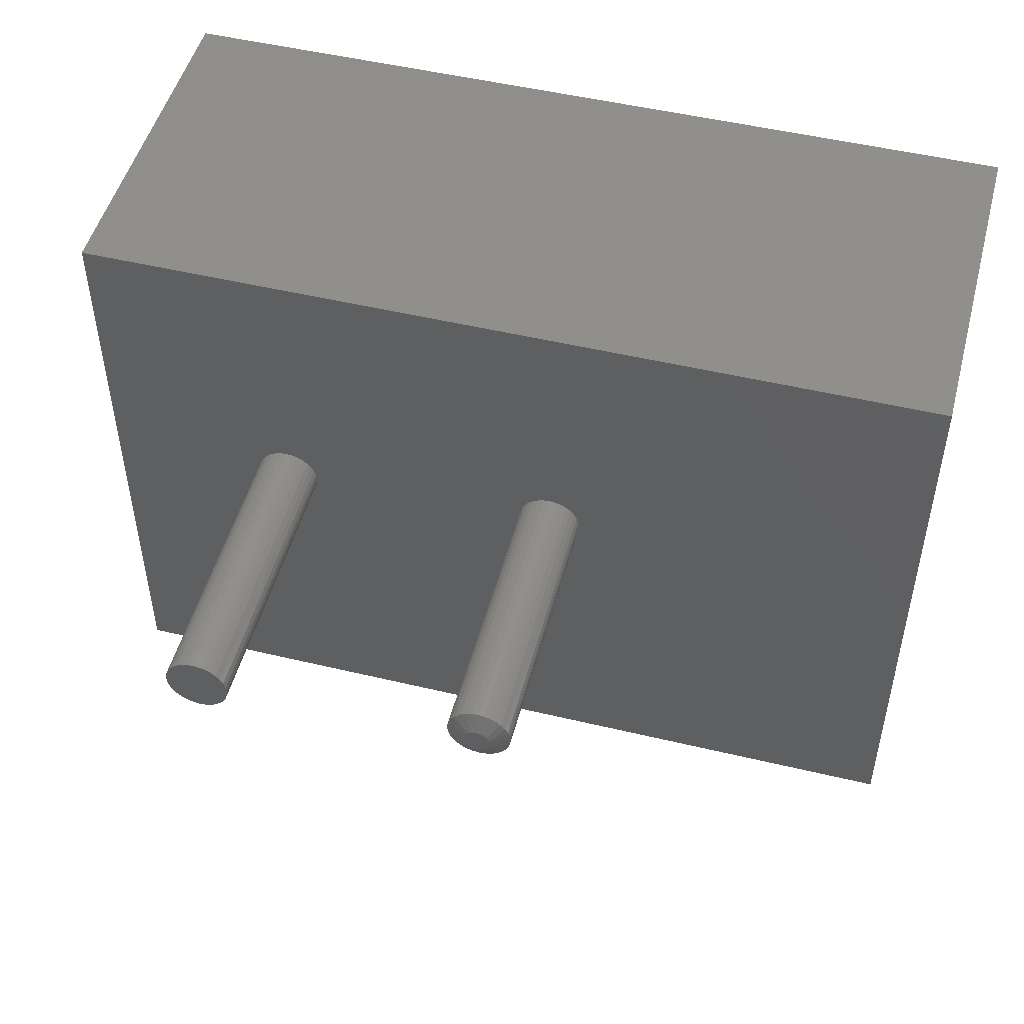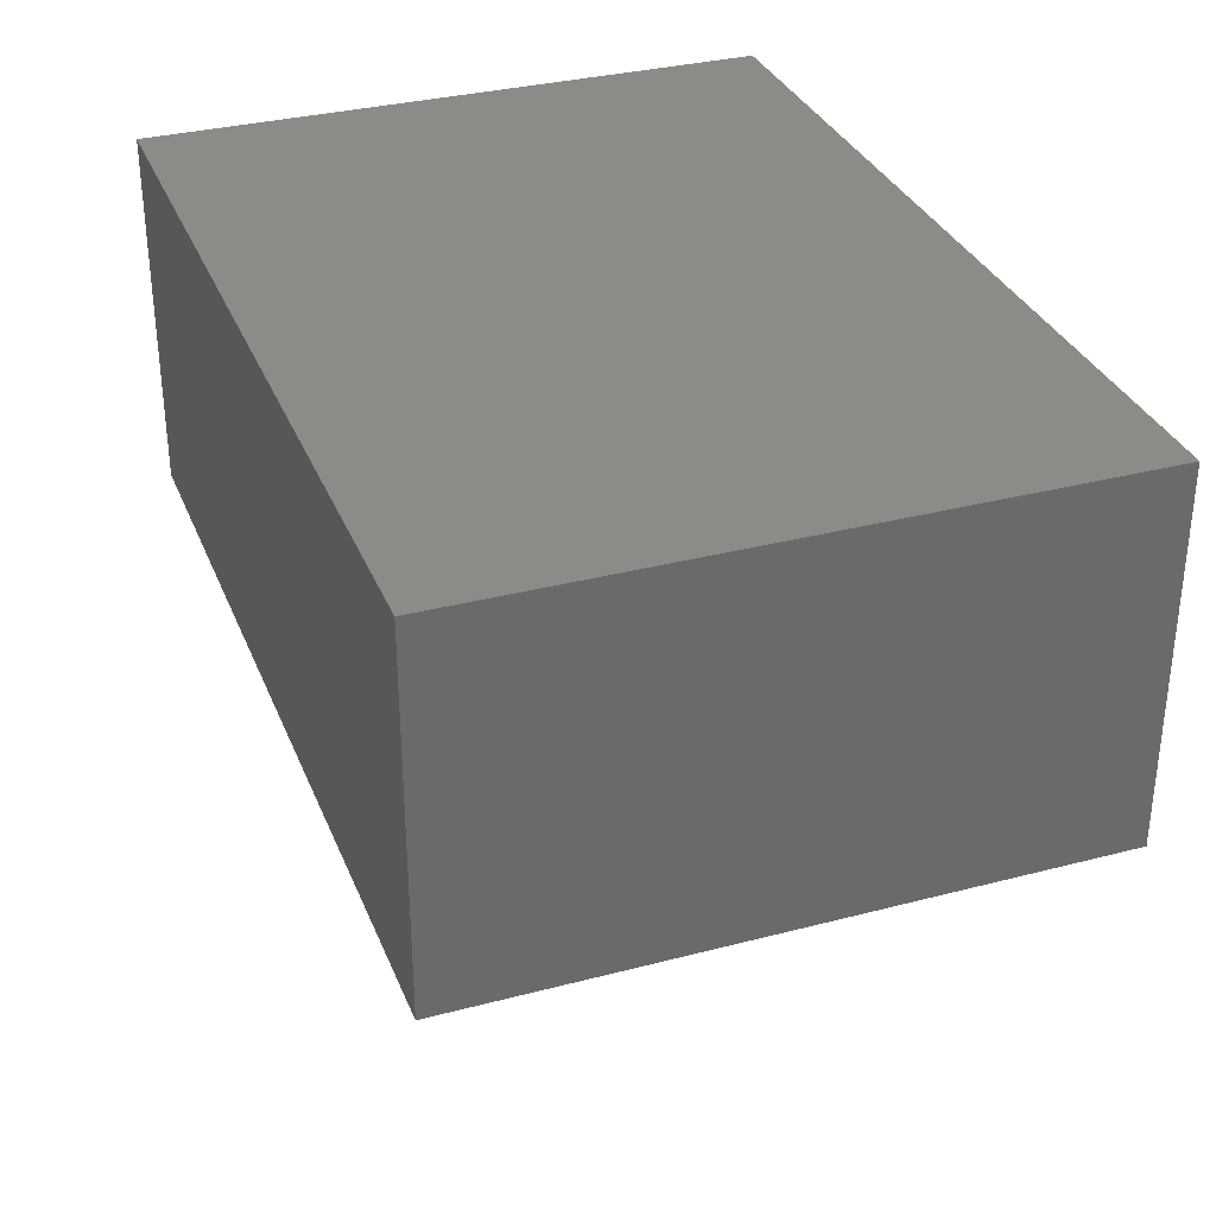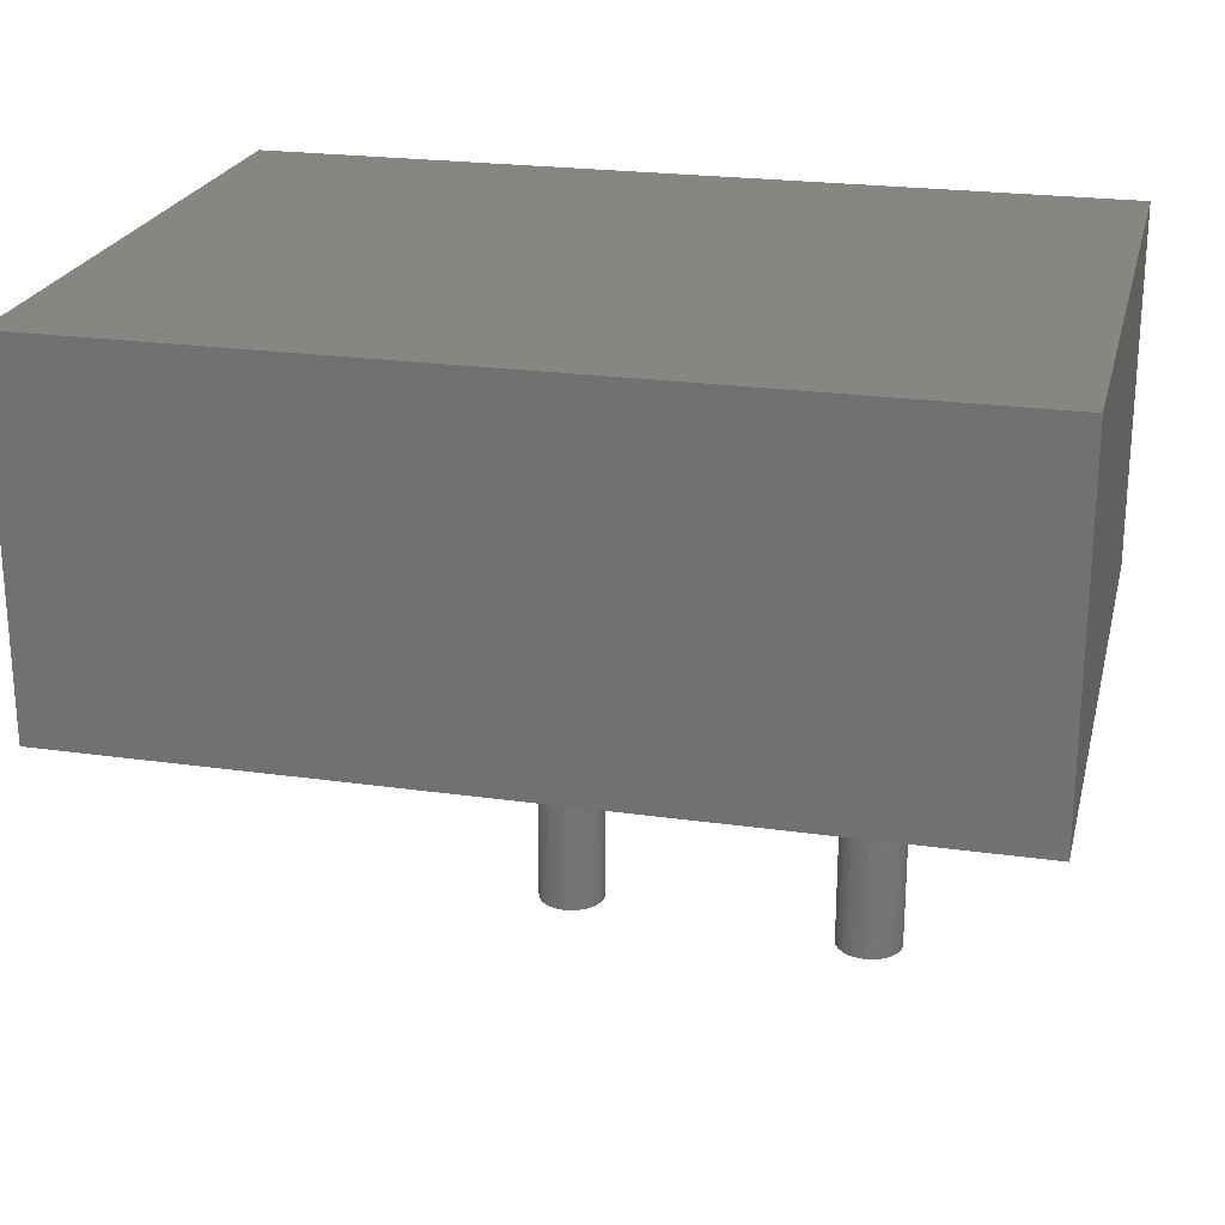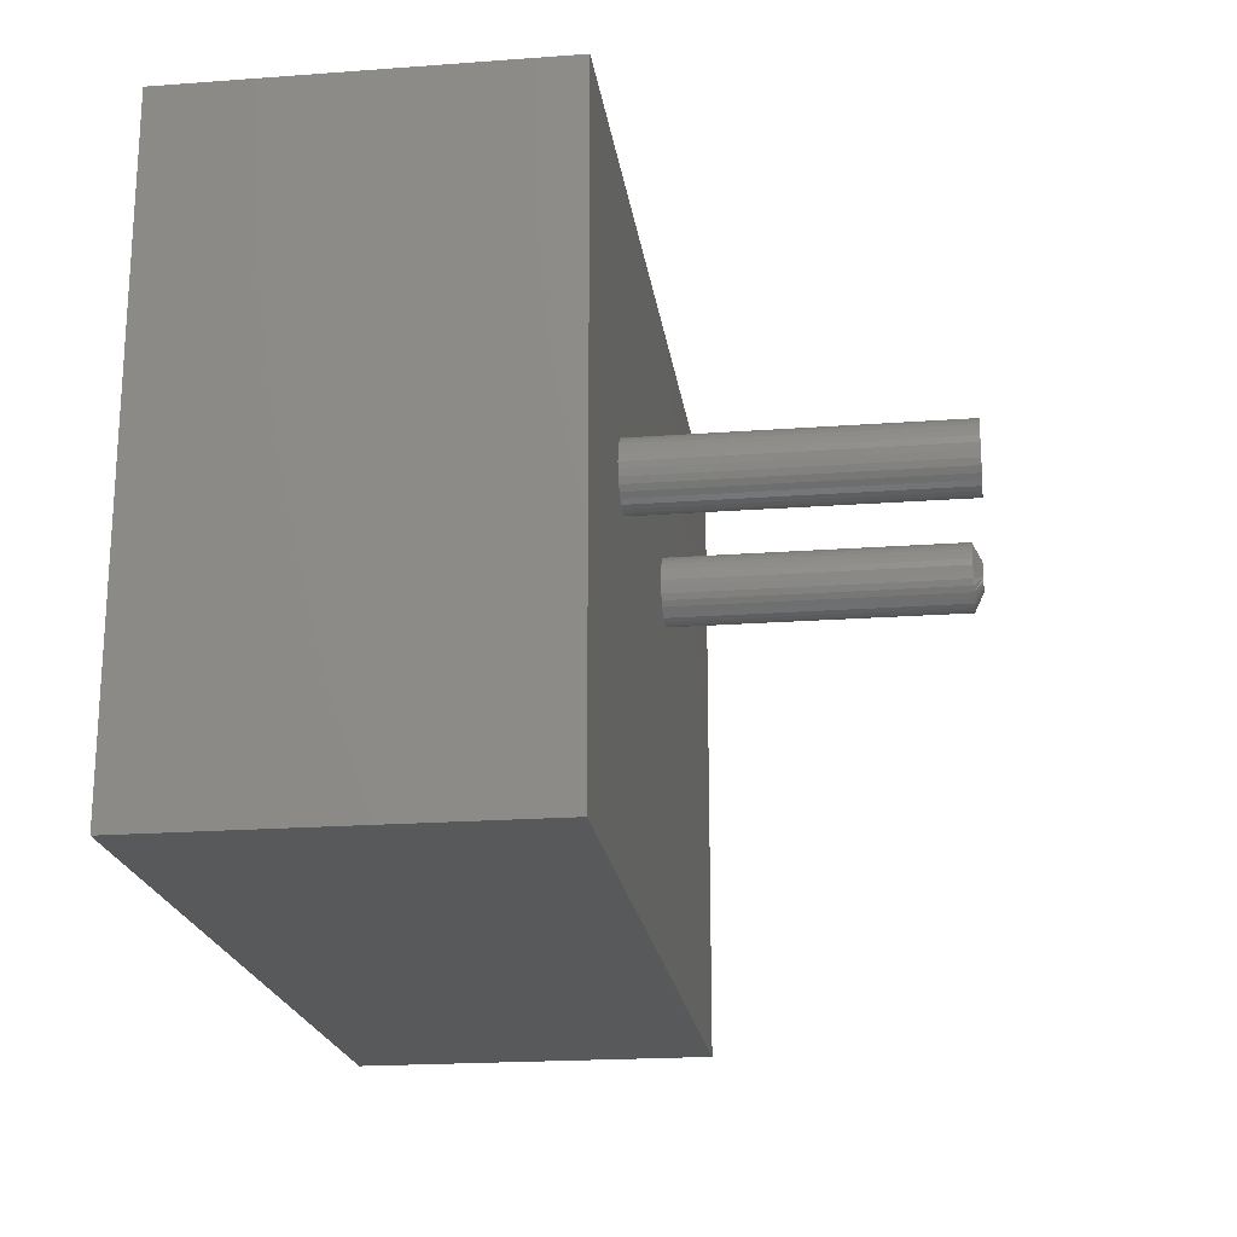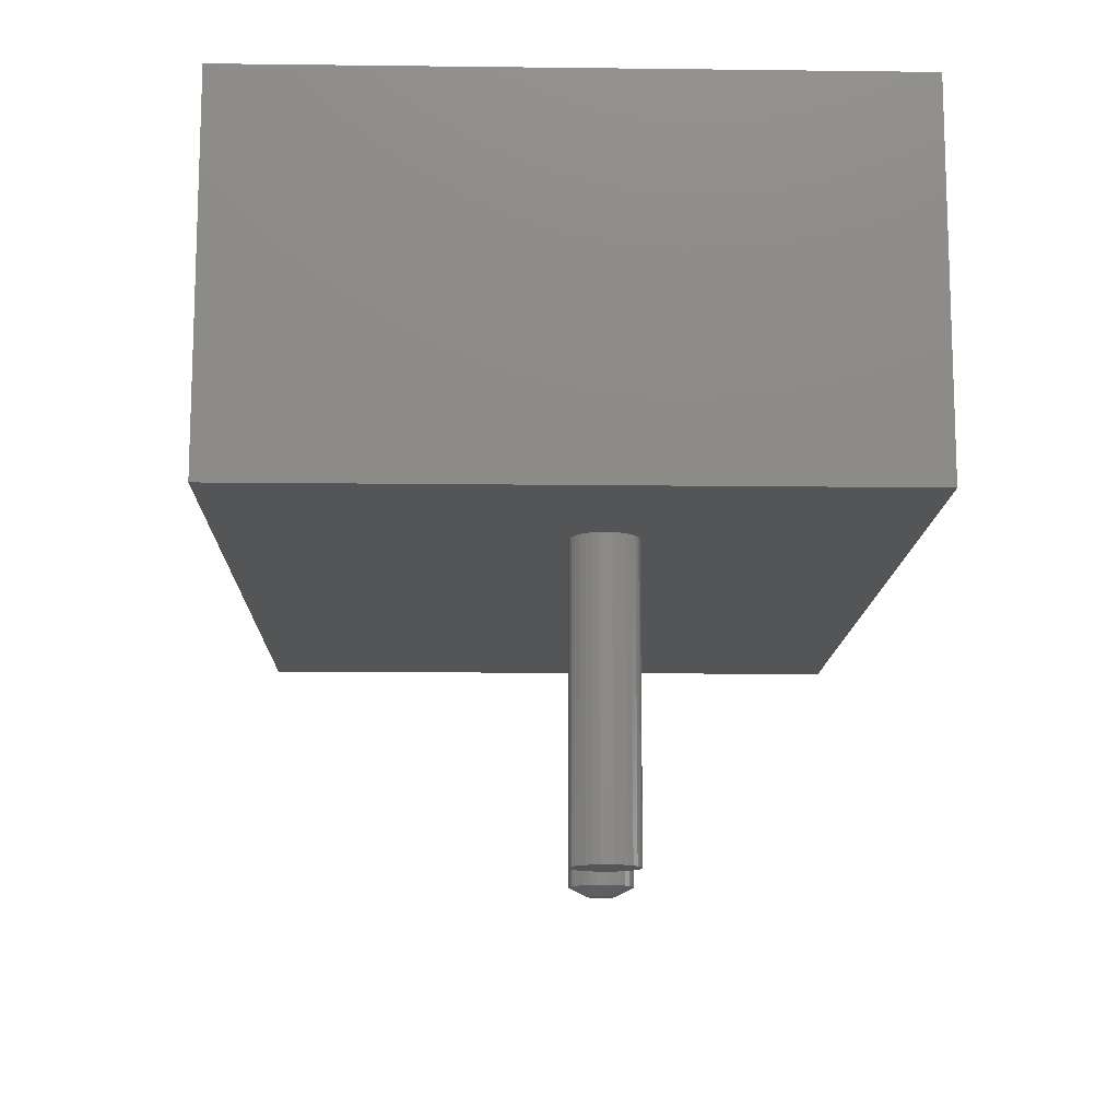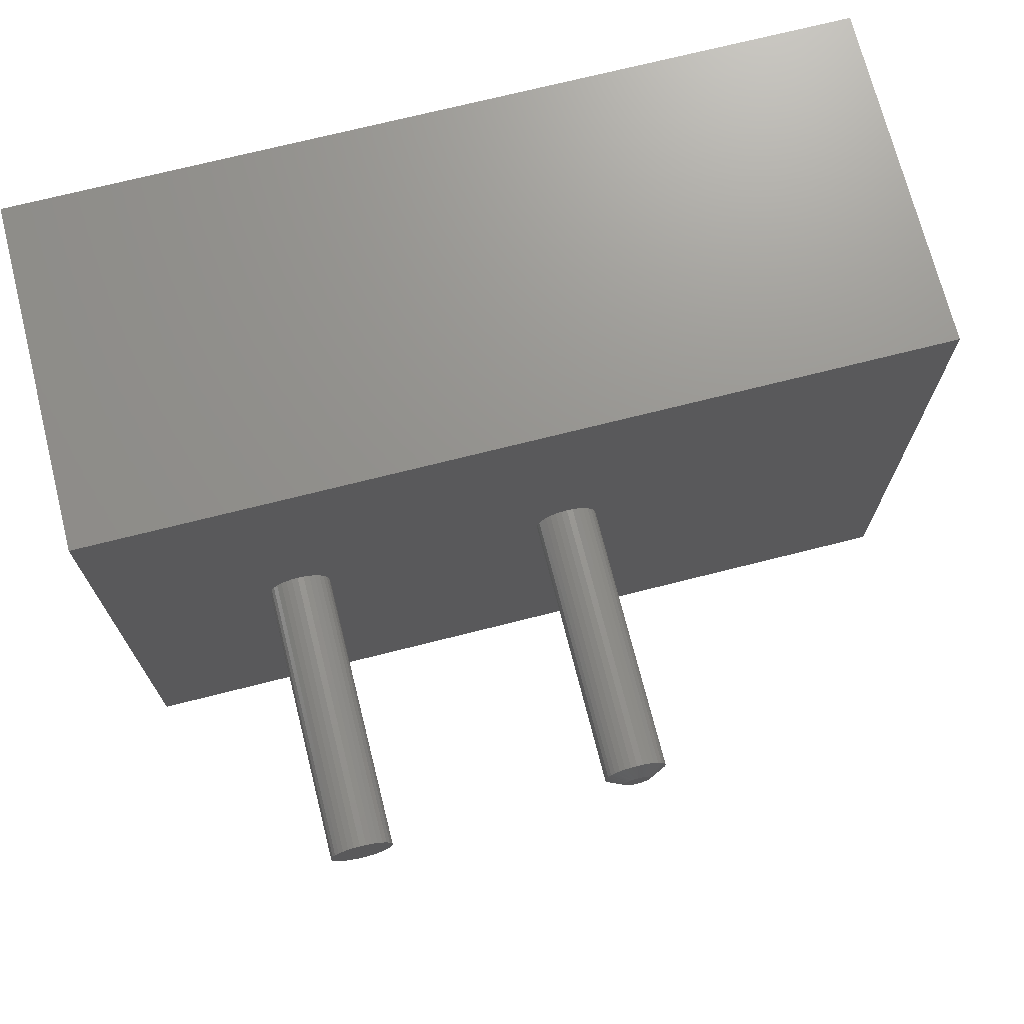
<metadata>
{"format":"stl","ext":"stl","renderer":"f3d","projection":"perspective","resolution":1024,"background":"white","views":[{"elev":49.8,"azim":14.8,"up":"+Z"},{"elev":32.9,"azim":70.1,"up":"+Y"},{"elev":23.0,"azim":-166.5,"up":"+Y"},{"elev":-20.4,"azim":-82.3,"up":"+Z"},{"elev":-12.7,"azim":-91.6,"up":"+Y"},{"elev":71.6,"azim":-14.2,"up":"+Z"}]}
</metadata>
<code>
# stl→obj: 168 verts, 332 faces
v 0.4249 -0.5625 0.3147
v 0.4098 -0.5625 0.3132
v 0.4267 -0.5625 0.3132
v 0.4083 -0.5625 0.3114
v 0.4282 -0.5625 0.3114
v 0.4072 -0.5625 0.3093
v 0.4293 -0.5625 0.3093
v 0.4293 -0.5625 0.3001
v 0.4083 -0.5625 0.298
v 0.4282 -0.5625 0.298
v 0.4098 -0.5625 0.2962
v 0.4267 -0.5625 0.2962
v 0.4116 -0.5625 0.2947
v 0.4116 -0.5625 0.3147
v 0.4229 -0.5625 0.3158
v 0.4206 -0.5625 0.3165
v 0.4183 -0.5625 0.3167
v 0.4159 -0.5625 0.3165
v 0.4137 -0.5625 0.3158
v 0.4249 -0.5625 0.2947
v 0.4137 -0.5625 0.2936
v 0.4159 -0.5625 0.2929
v 0.4183 -0.5625 0.2927
v 0.4206 -0.5625 0.2929
v 0.4229 -0.5625 0.2936
v 0.43 -0.5625 0.307
v 0.4065 -0.5625 0.307
v 0.4303 -0.5625 0.3047
v 0.4062 -0.5625 0.3047
v 0.43 -0.5625 0.3023
v 0.4065 -0.5625 0.3023
v 0.4072 -0.5625 0.3001
v 0.4459 -0.3125 0.3047
v 0.4459 -0.5547 0.3047
v 0.4454 -0.3125 0.2993
v 0.4454 -0.5547 0.2993
v 0.4438 -0.3125 0.2941
v 0.4438 -0.5547 0.2941
v 0.4412 -0.3125 0.2893
v 0.4412 -0.5547 0.2893
v 0.4378 -0.3125 0.2851
v 0.4378 -0.5547 0.2851
v 0.4336 -0.3125 0.2817
v 0.4336 -0.5547 0.2817
v 0.4288 -0.3125 0.2792
v 0.4288 -0.5547 0.2792
v 0.4236 -0.3125 0.2776
v 0.4236 -0.5547 0.2776
v 0.4183 -0.3125 0.2771
v 0.4183 -0.5547 0.2771
v 0.4129 -0.3125 0.2776
v 0.4129 -0.5547 0.2776
v 0.4077 -0.3125 0.2792
v 0.4077 -0.5547 0.2792
v 0.4029 -0.3125 0.2817
v 0.4029 -0.5547 0.2817
v 0.3987 -0.3125 0.2851
v 0.3987 -0.5547 0.2851
v 0.3953 -0.3125 0.2893
v 0.3953 -0.5547 0.2893
v 0.3927 -0.3125 0.2941
v 0.3927 -0.5547 0.2941
v 0.3912 -0.3125 0.2993
v 0.3912 -0.5547 0.2993
v 0.3906 -0.3125 0.3047
v 0.3906 -0.5547 0.3047
v 0.3912 -0.3125 0.3101
v 0.3912 -0.5547 0.3101
v 0.3927 -0.3125 0.3153
v 0.3927 -0.5547 0.3153
v 0.3953 -0.3125 0.32
v 0.3953 -0.5547 0.32
v 0.3987 -0.3125 0.3242
v 0.3987 -0.5547 0.3242
v 0.4029 -0.3125 0.3277
v 0.4029 -0.5547 0.3277
v 0.4077 -0.3125 0.3302
v 0.4077 -0.5547 0.3302
v 0.4129 -0.3125 0.3318
v 0.4129 -0.5547 0.3318
v 0.4183 -0.3125 0.3323
v 0.4183 -0.5547 0.3323
v 0.4236 -0.3125 0.3318
v 0.4236 -0.5547 0.3318
v 0.4288 -0.3125 0.3302
v 0.4288 -0.5547 0.3302
v 0.4336 -0.3125 0.3277
v 0.4336 -0.5547 0.3277
v 0.4378 -0.3125 0.3242
v 0.4378 -0.5547 0.3242
v 0.4412 -0.3125 0.32
v 0.4412 -0.5547 0.32
v 0.4438 -0.3125 0.3153
v 0.4438 -0.5547 0.3153
v 0.4454 -0.3125 0.3101
v 0.4454 -0.5547 0.3101
v 0.1683 -0.3125 0.3245
v 0.1736 -0.3125 0.324
v 0.1788 -0.3125 0.3224
v 0.1836 -0.3125 0.3198
v 0.1878 -0.3125 0.3164
v 0.1912 -0.3125 0.3122
v 0.1938 -0.3125 0.3074
v 0.1954 -0.3125 0.2915
v 0.1938 -0.3125 0.2863
v 0.1912 -0.3125 0.2815
v 0.1878 -0.3125 0.2773
v 0.1836 -0.3125 0.2739
v 0.1959 -0.3125 0.2969
v 0.1954 -0.3125 0.3023
v 3.287e-17 -0.3125 0.5368
v 0 -0.3125 0
v 0.1427 -0.3125 0.2863
v 0.1412 -0.3125 0.2915
v 0.1406 -0.3125 0.2969
v 0.1412 -0.3125 0.3023
v 0.1427 -0.3125 0.3074
v 0.1453 -0.3125 0.3122
v 0.1487 -0.3125 0.3164
v 0.1529 -0.3125 0.3198
v 0.1577 -0.3125 0.3224
v 0.1629 -0.3125 0.324
v 0.75 -0.3125 -4.592e-17
v 0.1788 -0.3125 0.2713
v 0.1736 -0.3125 0.2698
v 0.1683 -0.3125 0.2692
v 0.75 -0.3125 0.5368
v 0.1629 -0.3125 0.2698
v 0.1577 -0.3125 0.2713
v 0.1529 -0.3125 0.2739
v 0.1487 -0.3125 0.2773
v 0.1453 -0.3125 0.2815
v 0.1959 -0.5625 0.2969
v 0.1954 -0.5625 0.2915
v 0.1938 -0.5625 0.2863
v 0.1912 -0.5625 0.2815
v 0.1878 -0.5625 0.2773
v 0.1836 -0.5625 0.2739
v 0.1788 -0.5625 0.2713
v 0.1736 -0.5625 0.2698
v 0.1683 -0.5625 0.2692
v 0.1629 -0.5625 0.2698
v 0.1577 -0.5625 0.2713
v 0.1529 -0.5625 0.2739
v 0.1487 -0.5625 0.2773
v 0.1453 -0.5625 0.2815
v 0.1427 -0.5625 0.2863
v 0.1412 -0.5625 0.2915
v 0.1406 -0.5625 0.2969
v 0.1412 -0.5625 0.3023
v 0.1427 -0.5625 0.3074
v 0.1453 -0.5625 0.3122
v 0.1487 -0.5625 0.3164
v 0.1529 -0.5625 0.3198
v 0.1577 -0.5625 0.3224
v 0.1629 -0.5625 0.324
v 0.1683 -0.5625 0.3245
v 0.1736 -0.5625 0.324
v 0.1788 -0.5625 0.3224
v 0.1836 -0.5625 0.3198
v 0.1878 -0.5625 0.3164
v 0.1912 -0.5625 0.3122
v 0.1938 -0.5625 0.3074
v 0.1954 -0.5625 0.3023
v 0 0 0
v 3.287e-17 0 0.5368
v 0.75 0 -4.592e-17
v 0.75 0 0.5368
f 1 2 3
f 2 4 3
f 3 4 5
f 5 4 6
f 5 6 7
f 8 9 10
f 10 9 11
f 10 11 12
f 11 13 12
f 14 2 1
f 14 1 15
f 14 15 16
f 14 16 17
f 14 17 18
f 14 18 19
f 20 12 13
f 20 13 21
f 20 21 22
f 20 22 23
f 20 23 24
f 20 24 25
f 7 6 26
f 26 6 27
f 26 27 28
f 28 27 29
f 28 29 30
f 30 29 31
f 30 31 8
f 8 31 32
f 8 32 9
f 33 34 35
f 35 34 36
f 35 36 37
f 37 36 38
f 37 38 39
f 39 38 40
f 39 40 41
f 41 40 42
f 41 42 43
f 43 42 44
f 43 44 45
f 45 44 46
f 45 46 47
f 47 46 48
f 47 48 49
f 49 48 50
f 49 50 51
f 51 50 52
f 51 52 53
f 53 52 54
f 53 54 55
f 55 54 56
f 55 56 57
f 57 56 58
f 57 58 59
f 59 58 60
f 59 60 61
f 61 60 62
f 61 62 63
f 63 62 64
f 63 64 65
f 65 64 66
f 65 66 67
f 67 66 68
f 67 68 69
f 69 68 70
f 69 70 71
f 71 70 72
f 71 72 73
f 73 72 74
f 73 74 75
f 75 74 76
f 75 76 77
f 77 76 78
f 77 78 79
f 79 78 80
f 79 80 81
f 81 80 82
f 81 82 83
f 83 82 84
f 83 84 85
f 85 84 86
f 85 86 87
f 87 86 88
f 87 88 89
f 89 88 90
f 89 90 91
f 91 90 92
f 91 92 93
f 93 92 94
f 93 94 95
f 95 94 96
f 95 96 33
f 33 96 34
f 6 70 68
f 7 26 94
f 7 94 92
f 7 92 90
f 5 7 90
f 3 5 90
f 3 90 88
f 3 88 86
f 1 3 86
f 15 1 86
f 15 86 84
f 15 84 82
f 16 15 82
f 17 16 82
f 17 82 80
f 17 80 78
f 18 17 78
f 19 18 78
f 19 78 76
f 19 76 74
f 14 19 74
f 2 14 74
f 2 74 72
f 2 72 70
f 4 2 70
f 6 4 70
f 28 34 96
f 28 96 94
f 28 94 26
f 66 29 27
f 66 27 6
f 66 6 68
f 8 38 36
f 32 31 62
f 32 62 60
f 32 60 58
f 9 32 58
f 11 9 58
f 11 58 56
f 11 56 54
f 13 11 54
f 21 13 54
f 21 54 52
f 21 52 50
f 22 21 50
f 23 22 50
f 23 50 48
f 23 48 46
f 24 23 46
f 25 24 46
f 25 46 44
f 25 44 42
f 20 25 42
f 12 20 42
f 12 42 40
f 12 40 38
f 10 12 38
f 8 10 38
f 29 66 64
f 29 64 62
f 29 62 31
f 34 28 30
f 34 30 8
f 34 8 36
f 75 97 98
f 75 98 73
f 73 98 99
f 73 99 100
f 73 100 71
f 71 100 101
f 71 101 69
f 69 101 102
f 69 102 67
f 67 102 103
f 61 104 59
f 59 104 105
f 59 105 57
f 57 105 106
f 57 106 55
f 53 55 106
f 106 107 53
f 53 107 51
f 51 107 108
f 108 49 51
f 109 104 61
f 109 61 63
f 109 63 110
f 65 67 103
f 65 103 110
f 65 110 63
f 111 112 113
f 111 113 114
f 111 114 115
f 111 115 116
f 111 116 117
f 111 117 118
f 111 118 119
f 111 119 120
f 111 120 121
f 111 121 122
f 111 122 97
f 111 97 75
f 111 75 77
f 123 41 43
f 123 43 45
f 123 45 47
f 123 47 49
f 123 49 108
f 123 108 124
f 123 124 125
f 123 125 126
f 123 126 112
f 127 111 77
f 127 77 79
f 127 79 81
f 127 81 83
f 127 83 85
f 127 85 87
f 127 87 89
f 127 89 91
f 127 91 93
f 127 93 95
f 127 95 33
f 127 33 35
f 127 35 37
f 127 37 39
f 127 39 41
f 127 41 123
f 112 126 128
f 112 128 129
f 112 129 130
f 112 130 131
f 112 131 132
f 112 132 113
f 109 133 104
f 104 133 134
f 104 134 105
f 105 134 135
f 105 135 106
f 106 135 136
f 106 136 107
f 107 136 137
f 107 137 108
f 108 137 138
f 108 138 124
f 124 138 139
f 124 139 125
f 125 139 140
f 125 140 126
f 126 140 141
f 126 141 128
f 128 141 142
f 128 142 129
f 129 142 143
f 129 143 130
f 130 143 144
f 130 144 131
f 131 144 145
f 131 145 132
f 132 145 146
f 132 146 113
f 113 146 147
f 113 147 114
f 114 147 148
f 114 148 115
f 115 148 149
f 115 149 116
f 116 149 150
f 116 150 117
f 117 150 151
f 117 151 118
f 118 151 152
f 118 152 119
f 119 152 153
f 119 153 120
f 120 153 154
f 120 154 121
f 121 154 155
f 121 155 122
f 122 155 156
f 122 156 97
f 97 156 157
f 97 157 98
f 98 157 158
f 98 158 99
f 99 158 159
f 99 159 100
f 100 159 160
f 100 160 101
f 101 160 161
f 101 161 102
f 102 161 162
f 102 162 103
f 103 162 163
f 103 163 110
f 110 163 164
f 110 164 109
f 109 164 133
f 157 156 155
f 158 157 155
f 158 155 159
f 159 155 154
f 159 154 160
f 160 154 153
f 160 153 161
f 161 153 152
f 161 152 162
f 162 152 151
f 162 151 163
f 163 151 150
f 163 150 164
f 134 147 135
f 135 147 146
f 135 146 136
f 136 146 145
f 136 145 137
f 137 145 144
f 137 144 138
f 138 144 143
f 138 143 139
f 139 143 142
f 139 142 141
f 139 141 140
f 164 150 133
f 133 150 149
f 133 149 134
f 134 149 148
f 134 148 147
f 165 166 167
f 167 166 168
f 111 166 112
f 112 166 165
f 127 168 111
f 111 168 166
f 123 167 127
f 127 167 168
f 112 165 123
f 123 165 167

</code>
